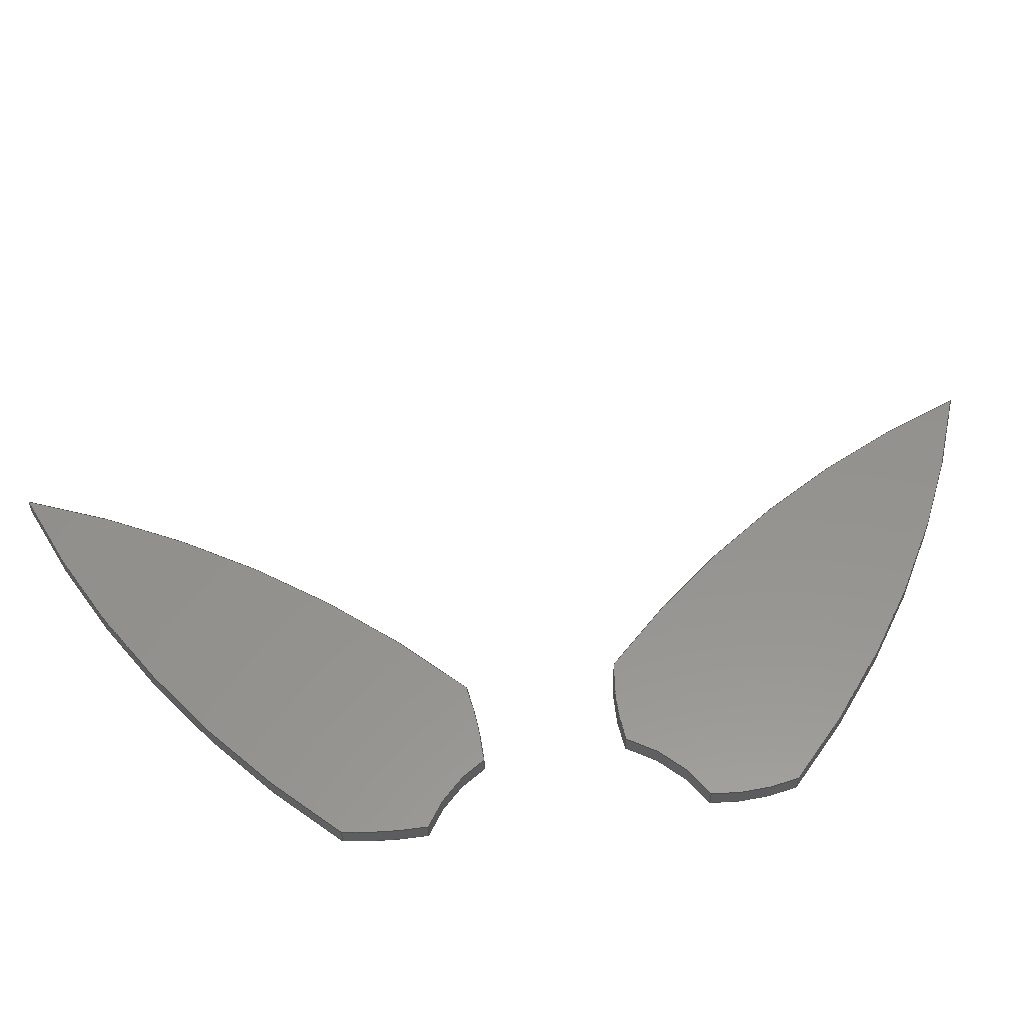
<metadata>
{"format":"step","ext":"step","renderer":"f3d","projection":"perspective","resolution":1024,"background":"white","views":[{"elev":56.0,"azim":126.7,"up":"+Y"}]}
</metadata>
<code>
ISO-10303-21;
DATA;
#1=MECHANICAL_DESIGN_GEOMETRIC_PRESENTATION_REPRESENTATION('',(#4,#5),
#411);
#2=SHAPE_REPRESENTATION_RELATIONSHIP('SRR','None',#418,#3);
#3=ADVANCED_BREP_SHAPE_REPRESENTATION('',(#6,#7),#410);
#4=STYLED_ITEM('',(#427),#6);
#5=STYLED_ITEM('',(#428),#7);
#6=MANIFOLD_SOLID_BREP('Body2',#214);
#7=MANIFOLD_SOLID_BREP('Body3',#215);
#8=LINE('',#357,#18);
#9=LINE('',#360,#19);
#10=LINE('',#364,#20);
#11=LINE('',#368,#21);
#12=LINE('',#372,#22);
#13=LINE('',#389,#23);
#14=LINE('',#392,#24);
#15=LINE('',#396,#25);
#16=LINE('',#400,#26);
#17=LINE('',#404,#27);
#18=VECTOR('',#279,10);
#19=VECTOR('',#282,10);
#20=VECTOR('',#287,10);
#21=VECTOR('',#292,10);
#22=VECTOR('',#297,10);
#23=VECTOR('',#318,10);
#24=VECTOR('',#321,10);
#25=VECTOR('',#326,10);
#26=VECTOR('',#331,10);
#27=VECTOR('',#336,10);
#28=CYLINDRICAL_SURFACE('',#235,8.247);
#29=CYLINDRICAL_SURFACE('',#237,11.7);
#30=CYLINDRICAL_SURFACE('',#239,58.25);
#31=CYLINDRICAL_SURFACE('',#241,58.25);
#32=CYLINDRICAL_SURFACE('',#243,11.7);
#33=CYLINDRICAL_SURFACE('',#252,8.247);
#34=CYLINDRICAL_SURFACE('',#254,22.22);
#35=CYLINDRICAL_SURFACE('',#256,59.31);
#36=CYLINDRICAL_SURFACE('',#258,59.31);
#37=CYLINDRICAL_SURFACE('',#260,22.22);
#38=FACE_OUTER_BOUND('',#52,.T.);
#39=FACE_OUTER_BOUND('',#53,.T.);
#40=FACE_OUTER_BOUND('',#54,.T.);
#41=FACE_OUTER_BOUND('',#55,.T.);
#42=FACE_OUTER_BOUND('',#56,.T.);
#43=FACE_OUTER_BOUND('',#57,.T.);
#44=FACE_OUTER_BOUND('',#58,.T.);
#45=FACE_OUTER_BOUND('',#59,.T.);
#46=FACE_OUTER_BOUND('',#60,.T.);
#47=FACE_OUTER_BOUND('',#61,.T.);
#48=FACE_OUTER_BOUND('',#62,.T.);
#49=FACE_OUTER_BOUND('',#63,.T.);
#50=FACE_OUTER_BOUND('',#64,.T.);
#51=FACE_OUTER_BOUND('',#65,.T.);
#52=EDGE_LOOP('',(#136,#137,#138,#139,#140));
#53=EDGE_LOOP('',(#141,#142,#143,#144));
#54=EDGE_LOOP('',(#145,#146,#147,#148));
#55=EDGE_LOOP('',(#149,#150,#151,#152));
#56=EDGE_LOOP('',(#153,#154,#155,#156));
#57=EDGE_LOOP('',(#157,#158,#159,#160));
#58=EDGE_LOOP('',(#161,#162,#163,#164,#165));
#59=EDGE_LOOP('',(#166,#167,#168,#169,#170));
#60=EDGE_LOOP('',(#171,#172,#173,#174));
#61=EDGE_LOOP('',(#175,#176,#177,#178));
#62=EDGE_LOOP('',(#179,#180,#181,#182));
#63=EDGE_LOOP('',(#183,#184,#185,#186));
#64=EDGE_LOOP('',(#187,#188,#189,#190));
#65=EDGE_LOOP('',(#191,#192,#193,#194,#195));
#66=CIRCLE('',#230,11.7);
#67=CIRCLE('',#231,8.247);
#68=CIRCLE('',#232,11.7);
#69=CIRCLE('',#233,58.25);
#70=CIRCLE('',#234,58.25);
#71=CIRCLE('',#236,8.247);
#72=CIRCLE('',#238,11.7);
#73=CIRCLE('',#240,58.25);
#74=CIRCLE('',#242,58.25);
#75=CIRCLE('',#244,11.7);
#76=CIRCLE('',#247,22.22);
#77=CIRCLE('',#248,8.247);
#78=CIRCLE('',#249,22.22);
#79=CIRCLE('',#250,59.31);
#80=CIRCLE('',#251,59.31);
#81=CIRCLE('',#253,8.247);
#82=CIRCLE('',#255,22.22);
#83=CIRCLE('',#257,59.31);
#84=CIRCLE('',#259,59.31);
#85=CIRCLE('',#261,22.22);
#86=VERTEX_POINT('',#345);
#87=VERTEX_POINT('',#346);
#88=VERTEX_POINT('',#348);
#89=VERTEX_POINT('',#350);
#90=VERTEX_POINT('',#352);
#91=VERTEX_POINT('',#356);
#92=VERTEX_POINT('',#358);
#93=VERTEX_POINT('',#362);
#94=VERTEX_POINT('',#366);
#95=VERTEX_POINT('',#370);
#96=VERTEX_POINT('',#377);
#97=VERTEX_POINT('',#378);
#98=VERTEX_POINT('',#380);
#99=VERTEX_POINT('',#382);
#100=VERTEX_POINT('',#384);
#101=VERTEX_POINT('',#388);
#102=VERTEX_POINT('',#390);
#103=VERTEX_POINT('',#394);
#104=VERTEX_POINT('',#398);
#105=VERTEX_POINT('',#402);
#106=EDGE_CURVE('',#86,#87,#66,.T.);
#107=EDGE_CURVE('',#87,#88,#67,.T.);
#108=EDGE_CURVE('',#88,#89,#68,.T.);
#109=EDGE_CURVE('',#89,#90,#69,.T.);
#110=EDGE_CURVE('',#90,#86,#70,.T.);
#111=EDGE_CURVE('',#91,#87,#8,.T.);
#112=EDGE_CURVE('',#92,#91,#71,.T.);
#113=EDGE_CURVE('',#88,#92,#9,.T.);
#114=EDGE_CURVE('',#93,#92,#72,.T.);
#115=EDGE_CURVE('',#89,#93,#10,.T.);
#116=EDGE_CURVE('',#94,#93,#73,.T.);
#117=EDGE_CURVE('',#90,#94,#11,.T.);
#118=EDGE_CURVE('',#95,#94,#74,.T.);
#119=EDGE_CURVE('',#86,#95,#12,.T.);
#120=EDGE_CURVE('',#91,#95,#75,.T.);
#121=EDGE_CURVE('',#96,#97,#76,.T.);
#122=EDGE_CURVE('',#97,#98,#77,.T.);
#123=EDGE_CURVE('',#98,#99,#78,.T.);
#124=EDGE_CURVE('',#99,#100,#79,.T.);
#125=EDGE_CURVE('',#100,#96,#80,.T.);
#126=EDGE_CURVE('',#101,#97,#13,.T.);
#127=EDGE_CURVE('',#102,#101,#81,.T.);
#128=EDGE_CURVE('',#98,#102,#14,.T.);
#129=EDGE_CURVE('',#103,#102,#82,.T.);
#130=EDGE_CURVE('',#99,#103,#15,.T.);
#131=EDGE_CURVE('',#104,#103,#83,.T.);
#132=EDGE_CURVE('',#100,#104,#16,.T.);
#133=EDGE_CURVE('',#105,#104,#84,.T.);
#134=EDGE_CURVE('',#96,#105,#17,.T.);
#135=EDGE_CURVE('',#101,#105,#85,.T.);
#136=ORIENTED_EDGE('',*,*,#106,.T.);
#137=ORIENTED_EDGE('',*,*,#107,.T.);
#138=ORIENTED_EDGE('',*,*,#108,.T.);
#139=ORIENTED_EDGE('',*,*,#109,.T.);
#140=ORIENTED_EDGE('',*,*,#110,.T.);
#141=ORIENTED_EDGE('',*,*,#111,.F.);
#142=ORIENTED_EDGE('',*,*,#112,.F.);
#143=ORIENTED_EDGE('',*,*,#113,.F.);
#144=ORIENTED_EDGE('',*,*,#107,.F.);
#145=ORIENTED_EDGE('',*,*,#113,.T.);
#146=ORIENTED_EDGE('',*,*,#114,.F.);
#147=ORIENTED_EDGE('',*,*,#115,.F.);
#148=ORIENTED_EDGE('',*,*,#108,.F.);
#149=ORIENTED_EDGE('',*,*,#115,.T.);
#150=ORIENTED_EDGE('',*,*,#116,.F.);
#151=ORIENTED_EDGE('',*,*,#117,.F.);
#152=ORIENTED_EDGE('',*,*,#109,.F.);
#153=ORIENTED_EDGE('',*,*,#117,.T.);
#154=ORIENTED_EDGE('',*,*,#118,.F.);
#155=ORIENTED_EDGE('',*,*,#119,.F.);
#156=ORIENTED_EDGE('',*,*,#110,.F.);
#157=ORIENTED_EDGE('',*,*,#119,.T.);
#158=ORIENTED_EDGE('',*,*,#120,.F.);
#159=ORIENTED_EDGE('',*,*,#111,.T.);
#160=ORIENTED_EDGE('',*,*,#106,.F.);
#161=ORIENTED_EDGE('',*,*,#120,.T.);
#162=ORIENTED_EDGE('',*,*,#118,.T.);
#163=ORIENTED_EDGE('',*,*,#116,.T.);
#164=ORIENTED_EDGE('',*,*,#114,.T.);
#165=ORIENTED_EDGE('',*,*,#112,.T.);
#166=ORIENTED_EDGE('',*,*,#121,.T.);
#167=ORIENTED_EDGE('',*,*,#122,.T.);
#168=ORIENTED_EDGE('',*,*,#123,.T.);
#169=ORIENTED_EDGE('',*,*,#124,.T.);
#170=ORIENTED_EDGE('',*,*,#125,.T.);
#171=ORIENTED_EDGE('',*,*,#126,.F.);
#172=ORIENTED_EDGE('',*,*,#127,.F.);
#173=ORIENTED_EDGE('',*,*,#128,.F.);
#174=ORIENTED_EDGE('',*,*,#122,.F.);
#175=ORIENTED_EDGE('',*,*,#128,.T.);
#176=ORIENTED_EDGE('',*,*,#129,.F.);
#177=ORIENTED_EDGE('',*,*,#130,.F.);
#178=ORIENTED_EDGE('',*,*,#123,.F.);
#179=ORIENTED_EDGE('',*,*,#130,.T.);
#180=ORIENTED_EDGE('',*,*,#131,.F.);
#181=ORIENTED_EDGE('',*,*,#132,.F.);
#182=ORIENTED_EDGE('',*,*,#124,.F.);
#183=ORIENTED_EDGE('',*,*,#132,.T.);
#184=ORIENTED_EDGE('',*,*,#133,.F.);
#185=ORIENTED_EDGE('',*,*,#134,.F.);
#186=ORIENTED_EDGE('',*,*,#125,.F.);
#187=ORIENTED_EDGE('',*,*,#134,.T.);
#188=ORIENTED_EDGE('',*,*,#135,.F.);
#189=ORIENTED_EDGE('',*,*,#126,.T.);
#190=ORIENTED_EDGE('',*,*,#121,.F.);
#191=ORIENTED_EDGE('',*,*,#135,.T.);
#192=ORIENTED_EDGE('',*,*,#133,.T.);
#193=ORIENTED_EDGE('',*,*,#131,.T.);
#194=ORIENTED_EDGE('',*,*,#129,.T.);
#195=ORIENTED_EDGE('',*,*,#127,.T.);
#196=PLANE('',#229);
#197=PLANE('',#245);
#198=PLANE('',#246);
#199=PLANE('',#262);
#200=ADVANCED_FACE('',(#38),#196,.F.);
#201=ADVANCED_FACE('',(#39),#28,.F.);
#202=ADVANCED_FACE('',(#40),#29,.T.);
#203=ADVANCED_FACE('',(#41),#30,.T.);
#204=ADVANCED_FACE('',(#42),#31,.T.);
#205=ADVANCED_FACE('',(#43),#32,.T.);
#206=ADVANCED_FACE('',(#44),#197,.T.);
#207=ADVANCED_FACE('',(#45),#198,.F.);
#208=ADVANCED_FACE('',(#46),#33,.F.);
#209=ADVANCED_FACE('',(#47),#34,.T.);
#210=ADVANCED_FACE('',(#48),#35,.T.);
#211=ADVANCED_FACE('',(#49),#36,.T.);
#212=ADVANCED_FACE('',(#50),#37,.T.);
#213=ADVANCED_FACE('',(#51),#199,.T.);
#214=CLOSED_SHELL('',(#200,#201,#202,#203,#204,#205,#206));
#215=CLOSED_SHELL('',(#207,#208,#209,#210,#211,#212,#213));
#216=DERIVED_UNIT_ELEMENT(#218,1);
#217=DERIVED_UNIT_ELEMENT(#413,3);
#218=(
MASS_UNIT()
NAMED_UNIT(*)
SI_UNIT(.KILO.,.GRAM.)
);
#219=DERIVED_UNIT((#216,#217));
#220=MEASURE_REPRESENTATION_ITEM('density measure',
POSITIVE_RATIO_MEASURE(7850),#219);
#221=PROPERTY_DEFINITION_REPRESENTATION(#226,#223);
#222=PROPERTY_DEFINITION_REPRESENTATION(#227,#224);
#223=REPRESENTATION('material name',(#225),#410);
#224=REPRESENTATION('density',(#220),#410);
#225=DESCRIPTIVE_REPRESENTATION_ITEM('Steel','Steel');
#226=PROPERTY_DEFINITION('material property','material name',#420);
#227=PROPERTY_DEFINITION('material property','density of part',#420);
#228=AXIS2_PLACEMENT_3D('placement',#343,#263,#264);
#229=AXIS2_PLACEMENT_3D('',#344,#265,#266);
#230=AXIS2_PLACEMENT_3D('',#347,#267,#268);
#231=AXIS2_PLACEMENT_3D('',#349,#269,#270);
#232=AXIS2_PLACEMENT_3D('',#351,#271,#272);
#233=AXIS2_PLACEMENT_3D('',#353,#273,#274);
#234=AXIS2_PLACEMENT_3D('',#354,#275,#276);
#235=AXIS2_PLACEMENT_3D('',#355,#277,#278);
#236=AXIS2_PLACEMENT_3D('',#359,#280,#281);
#237=AXIS2_PLACEMENT_3D('',#361,#283,#284);
#238=AXIS2_PLACEMENT_3D('',#363,#285,#286);
#239=AXIS2_PLACEMENT_3D('',#365,#288,#289);
#240=AXIS2_PLACEMENT_3D('',#367,#290,#291);
#241=AXIS2_PLACEMENT_3D('',#369,#293,#294);
#242=AXIS2_PLACEMENT_3D('',#371,#295,#296);
#243=AXIS2_PLACEMENT_3D('',#373,#298,#299);
#244=AXIS2_PLACEMENT_3D('',#374,#300,#301);
#245=AXIS2_PLACEMENT_3D('',#375,#302,#303);
#246=AXIS2_PLACEMENT_3D('',#376,#304,#305);
#247=AXIS2_PLACEMENT_3D('',#379,#306,#307);
#248=AXIS2_PLACEMENT_3D('',#381,#308,#309);
#249=AXIS2_PLACEMENT_3D('',#383,#310,#311);
#250=AXIS2_PLACEMENT_3D('',#385,#312,#313);
#251=AXIS2_PLACEMENT_3D('',#386,#314,#315);
#252=AXIS2_PLACEMENT_3D('',#387,#316,#317);
#253=AXIS2_PLACEMENT_3D('',#391,#319,#320);
#254=AXIS2_PLACEMENT_3D('',#393,#322,#323);
#255=AXIS2_PLACEMENT_3D('',#395,#324,#325);
#256=AXIS2_PLACEMENT_3D('',#397,#327,#328);
#257=AXIS2_PLACEMENT_3D('',#399,#329,#330);
#258=AXIS2_PLACEMENT_3D('',#401,#332,#333);
#259=AXIS2_PLACEMENT_3D('',#403,#334,#335);
#260=AXIS2_PLACEMENT_3D('',#405,#337,#338);
#261=AXIS2_PLACEMENT_3D('',#406,#339,#340);
#262=AXIS2_PLACEMENT_3D('',#407,#341,#342);
#263=DIRECTION('axis',(0,0,1));
#264=DIRECTION('refdir',(1,0,0));
#265=DIRECTION('center_axis',(0,1,0));
#266=DIRECTION('ref_axis',(1,0,0));
#267=DIRECTION('center_axis',(0,-1,0));
#268=DIRECTION('ref_axis',(0.8053,0,-0.5928));
#269=DIRECTION('center_axis',(0,1,0));
#270=DIRECTION('ref_axis',(0.6782,0,-0.7349));
#271=DIRECTION('center_axis',(0,-1,0));
#272=DIRECTION('ref_axis',(0.5268,0,0.85));
#273=DIRECTION('center_axis',(0,-1,0));
#274=DIRECTION('ref_axis',(-0.4265,0,0.9045));
#275=DIRECTION('center_axis',(0,-1,0));
#276=DIRECTION('ref_axis',(0.004306,0,-1));
#277=DIRECTION('center_axis',(0,1,0));
#278=DIRECTION('ref_axis',(0.6782,0,-0.7349));
#279=DIRECTION('',(0,-1,0));
#280=DIRECTION('center_axis',(0,-1,0));
#281=DIRECTION('ref_axis',(0.6782,0,-0.7349));
#282=DIRECTION('',(0,1,0));
#283=DIRECTION('center_axis',(0,1,0));
#284=DIRECTION('ref_axis',(0.5268,0,0.85));
#285=DIRECTION('center_axis',(0,1,0));
#286=DIRECTION('ref_axis',(0.5268,0,0.85));
#287=DIRECTION('',(0,1,0));
#288=DIRECTION('center_axis',(0,1,0));
#289=DIRECTION('ref_axis',(-0.4265,0,0.9045));
#290=DIRECTION('center_axis',(0,1,0));
#291=DIRECTION('ref_axis',(-0.4265,0,0.9045));
#292=DIRECTION('',(0,1,0));
#293=DIRECTION('center_axis',(0,1,0));
#294=DIRECTION('ref_axis',(0.004306,0,-1));
#295=DIRECTION('center_axis',(0,1,0));
#296=DIRECTION('ref_axis',(0.004306,0,-1));
#297=DIRECTION('',(0,1,0));
#298=DIRECTION('center_axis',(0,1,0));
#299=DIRECTION('ref_axis',(0.8053,0,-0.5928));
#300=DIRECTION('center_axis',(0,1,0));
#301=DIRECTION('ref_axis',(0.8053,0,-0.5928));
#302=DIRECTION('center_axis',(0,1,0));
#303=DIRECTION('ref_axis',(1,0,0));
#304=DIRECTION('center_axis',(0,1,0));
#305=DIRECTION('ref_axis',(1,0,0));
#306=DIRECTION('center_axis',(0,-1,0));
#307=DIRECTION('ref_axis',(-0.6892,0,-0.7245));
#308=DIRECTION('center_axis',(0,1,0));
#309=DIRECTION('ref_axis',(0.6782,0,-0.7349));
#310=DIRECTION('center_axis',(0,-1,0));
#311=DIRECTION('ref_axis',(0.8187,0,-0.5743));
#312=DIRECTION('center_axis',(0,-1,0));
#313=DIRECTION('ref_axis',(0.9107,0,0.4131));
#314=DIRECTION('center_axis',(0,-1,0));
#315=DIRECTION('ref_axis',(-0.9991,0,-0.04213));
#316=DIRECTION('center_axis',(0,1,0));
#317=DIRECTION('ref_axis',(0.6782,0,-0.7349));
#318=DIRECTION('',(0,-1,0));
#319=DIRECTION('center_axis',(0,-1,0));
#320=DIRECTION('ref_axis',(0.6782,0,-0.7349));
#321=DIRECTION('',(0,1,0));
#322=DIRECTION('center_axis',(0,1,0));
#323=DIRECTION('ref_axis',(0.8187,0,-0.5743));
#324=DIRECTION('center_axis',(0,1,0));
#325=DIRECTION('ref_axis',(0.8187,0,-0.5743));
#326=DIRECTION('',(0,1,0));
#327=DIRECTION('center_axis',(0,1,0));
#328=DIRECTION('ref_axis',(0.9107,0,0.4131));
#329=DIRECTION('center_axis',(0,1,0));
#330=DIRECTION('ref_axis',(0.9107,0,0.4131));
#331=DIRECTION('',(0,1,0));
#332=DIRECTION('center_axis',(0,1,0));
#333=DIRECTION('ref_axis',(-0.9991,0,-0.04213));
#334=DIRECTION('center_axis',(0,1,0));
#335=DIRECTION('ref_axis',(-0.9991,0,-0.04213));
#336=DIRECTION('',(0,1,0));
#337=DIRECTION('center_axis',(0,1,0));
#338=DIRECTION('ref_axis',(-0.6892,0,-0.7245));
#339=DIRECTION('center_axis',(0,1,0));
#340=DIRECTION('ref_axis',(-0.6892,0,-0.7245));
#341=DIRECTION('center_axis',(0,1,0));
#342=DIRECTION('ref_axis',(1,0,0));
#343=CARTESIAN_POINT('',(0,0,0));
#344=CARTESIAN_POINT('Origin',(-34.28,-0.5,42.78));
#345=CARTESIAN_POINT('',(-23,-0.5,37));
#346=CARTESIAN_POINT('',(-19.57,-0.5,40.11));
#347=CARTESIAN_POINT('Origin',(-28.99,-0.5,47.05));
#348=CARTESIAN_POINT('',(-19.56,-0.5,45.43));
#349=CARTESIAN_POINT('Origin',(-11.76,-0.5,42.76));
#350=CARTESIAN_POINT('',(-22.9,-0.5,48.55));
#351=CARTESIAN_POINT('Origin',(-29.06,-0.5,38.6));
#352=CARTESIAN_POINT('',(-49,-0.5,43));
#353=CARTESIAN_POINT('Origin',(-24.16,-0.5,-9.688));
#354=CARTESIAN_POINT('Origin',(-23.25,-0.5,95.25));
#355=CARTESIAN_POINT('Origin',(-11.76,0,42.76));
#356=CARTESIAN_POINT('',(-19.57,0.5,40.11));
#357=CARTESIAN_POINT('',(-19.57,0,40.11));
#358=CARTESIAN_POINT('',(-19.56,0.5,45.43));
#359=CARTESIAN_POINT('Origin',(-11.76,0.5,42.76));
#360=CARTESIAN_POINT('',(-19.56,0,45.43));
#361=CARTESIAN_POINT('Origin',(-29.06,0,38.6));
#362=CARTESIAN_POINT('',(-22.9,0.5,48.55));
#363=CARTESIAN_POINT('Origin',(-29.06,0.5,38.6));
#364=CARTESIAN_POINT('',(-22.9,0,48.55));
#365=CARTESIAN_POINT('Origin',(-24.16,0,-9.688));
#366=CARTESIAN_POINT('',(-49,0.5,43));
#367=CARTESIAN_POINT('Origin',(-24.16,0.5,-9.688));
#368=CARTESIAN_POINT('',(-49,0,43));
#369=CARTESIAN_POINT('Origin',(-23.25,0,95.25));
#370=CARTESIAN_POINT('',(-23,0.5,37));
#371=CARTESIAN_POINT('Origin',(-23.25,0.5,95.25));
#372=CARTESIAN_POINT('',(-23,0,37));
#373=CARTESIAN_POINT('Origin',(-28.99,0,47.05));
#374=CARTESIAN_POINT('Origin',(-28.99,0.5,47.05));
#375=CARTESIAN_POINT('Origin',(-34.28,0.5,42.78));
#376=CARTESIAN_POINT('Origin',(-11.76,-0.5,65.83));
#377=CARTESIAN_POINT('',(-17,-0.5,54));
#378=CARTESIAN_POINT('',(-14.12,-0.5,50.66));
#379=CARTESIAN_POINT('Origin',(1.189,-0.5,66.76));
#380=CARTESIAN_POINT('',(-9.387,-0.5,50.66));
#381=CARTESIAN_POINT('Origin',(-11.76,-0.5,42.76));
#382=CARTESIAN_POINT('',(-6.511,-0.5,54));
#383=CARTESIAN_POINT('Origin',(-24.7,-0.5,66.76));
#384=CARTESIAN_POINT('',(-11.76,-0.5,81));
#385=CARTESIAN_POINT('Origin',(-65.77,-0.5,56.5));
#386=CARTESIAN_POINT('Origin',(42.26,-0.5,56.5));
#387=CARTESIAN_POINT('Origin',(-11.76,0,42.76));
#388=CARTESIAN_POINT('',(-14.12,0.5,50.66));
#389=CARTESIAN_POINT('',(-14.12,0,50.66));
#390=CARTESIAN_POINT('',(-9.387,0.5,50.66));
#391=CARTESIAN_POINT('Origin',(-11.76,0.5,42.76));
#392=CARTESIAN_POINT('',(-9.387,0,50.66));
#393=CARTESIAN_POINT('Origin',(-24.7,0,66.76));
#394=CARTESIAN_POINT('',(-6.511,0.5,54));
#395=CARTESIAN_POINT('Origin',(-24.7,0.5,66.76));
#396=CARTESIAN_POINT('',(-6.511,0,54));
#397=CARTESIAN_POINT('Origin',(-65.77,0,56.5));
#398=CARTESIAN_POINT('',(-11.76,0.5,81));
#399=CARTESIAN_POINT('Origin',(-65.77,0.5,56.5));
#400=CARTESIAN_POINT('',(-11.76,0,81));
#401=CARTESIAN_POINT('Origin',(42.26,0,56.5));
#402=CARTESIAN_POINT('',(-17,0.5,54));
#403=CARTESIAN_POINT('Origin',(42.26,0.5,56.5));
#404=CARTESIAN_POINT('',(-17,0,54));
#405=CARTESIAN_POINT('Origin',(1.189,0,66.76));
#406=CARTESIAN_POINT('Origin',(1.189,0.5,66.76));
#407=CARTESIAN_POINT('Origin',(-11.76,0.5,65.83));
#408=UNCERTAINTY_MEASURE_WITH_UNIT(LENGTH_MEASURE(0.01),#412,
'DISTANCE_ACCURACY_VALUE',
'Maximum model space distance between geometric entities at asserted c
onnectivities');
#409=UNCERTAINTY_MEASURE_WITH_UNIT(LENGTH_MEASURE(0.01),#412,
'DISTANCE_ACCURACY_VALUE',
'Maximum model space distance between geometric entities at asserted c
onnectivities');
#410=(
GEOMETRIC_REPRESENTATION_CONTEXT(3)
GLOBAL_UNCERTAINTY_ASSIGNED_CONTEXT((#408))
GLOBAL_UNIT_ASSIGNED_CONTEXT((#412,#414,#415))
REPRESENTATION_CONTEXT('','3D')
);
#411=(
GEOMETRIC_REPRESENTATION_CONTEXT(3)
GLOBAL_UNCERTAINTY_ASSIGNED_CONTEXT((#409))
GLOBAL_UNIT_ASSIGNED_CONTEXT((#412,#414,#415))
REPRESENTATION_CONTEXT('','3D')
);
#412=(
LENGTH_UNIT()
NAMED_UNIT(*)
SI_UNIT(.MILLI.,.METRE.)
);
#413=(
LENGTH_UNIT()
NAMED_UNIT(*)
SI_UNIT($,.METRE.)
);
#414=(
NAMED_UNIT(*)
PLANE_ANGLE_UNIT()
SI_UNIT($,.RADIAN.)
);
#415=(
NAMED_UNIT(*)
SI_UNIT($,.STERADIAN.)
SOLID_ANGLE_UNIT()
);
#416=SHAPE_DEFINITION_REPRESENTATION(#417,#418);
#417=PRODUCT_DEFINITION_SHAPE('',$,#420);
#418=SHAPE_REPRESENTATION('',(#228),#410);
#419=PRODUCT_DEFINITION_CONTEXT('part definition',#424,'design');
#420=PRODUCT_DEFINITION('Untitled','Untitled',#421,#419);
#421=PRODUCT_DEFINITION_FORMATION('',$,#426);
#422=PRODUCT_RELATED_PRODUCT_CATEGORY('Untitled','Untitled',(#426));
#423=APPLICATION_PROTOCOL_DEFINITION('international standard',
'automotive_design',2009,#424);
#424=APPLICATION_CONTEXT(
'Core Data for Automotive Mechanical Design Process');
#425=PRODUCT_CONTEXT('part definition',#424,'mechanical');
#426=PRODUCT('Untitled','Untitled',$,(#425));
#427=PRESENTATION_STYLE_ASSIGNMENT((#429));
#428=PRESENTATION_STYLE_ASSIGNMENT((#430));
#429=SURFACE_STYLE_USAGE(.BOTH.,#431);
#430=SURFACE_STYLE_USAGE(.BOTH.,#432);
#431=SURFACE_SIDE_STYLE('',(#433));
#432=SURFACE_SIDE_STYLE('',(#434));
#433=SURFACE_STYLE_FILL_AREA(#435);
#434=SURFACE_STYLE_FILL_AREA(#436);
#435=FILL_AREA_STYLE('Steel - Satin',(#437));
#436=FILL_AREA_STYLE('Gold - Polished',(#438));
#437=FILL_AREA_STYLE_COLOUR('Steel - Satin',#439);
#438=FILL_AREA_STYLE_COLOUR('Gold - Polished',#440);
#439=COLOUR_RGB('Steel - Satin',0.6275,0.6275,0.6275);
#440=COLOUR_RGB('Gold - Polished',0.9569,0.898,0.6549);
ENDSEC;
END-ISO-10303-21;

</code>
